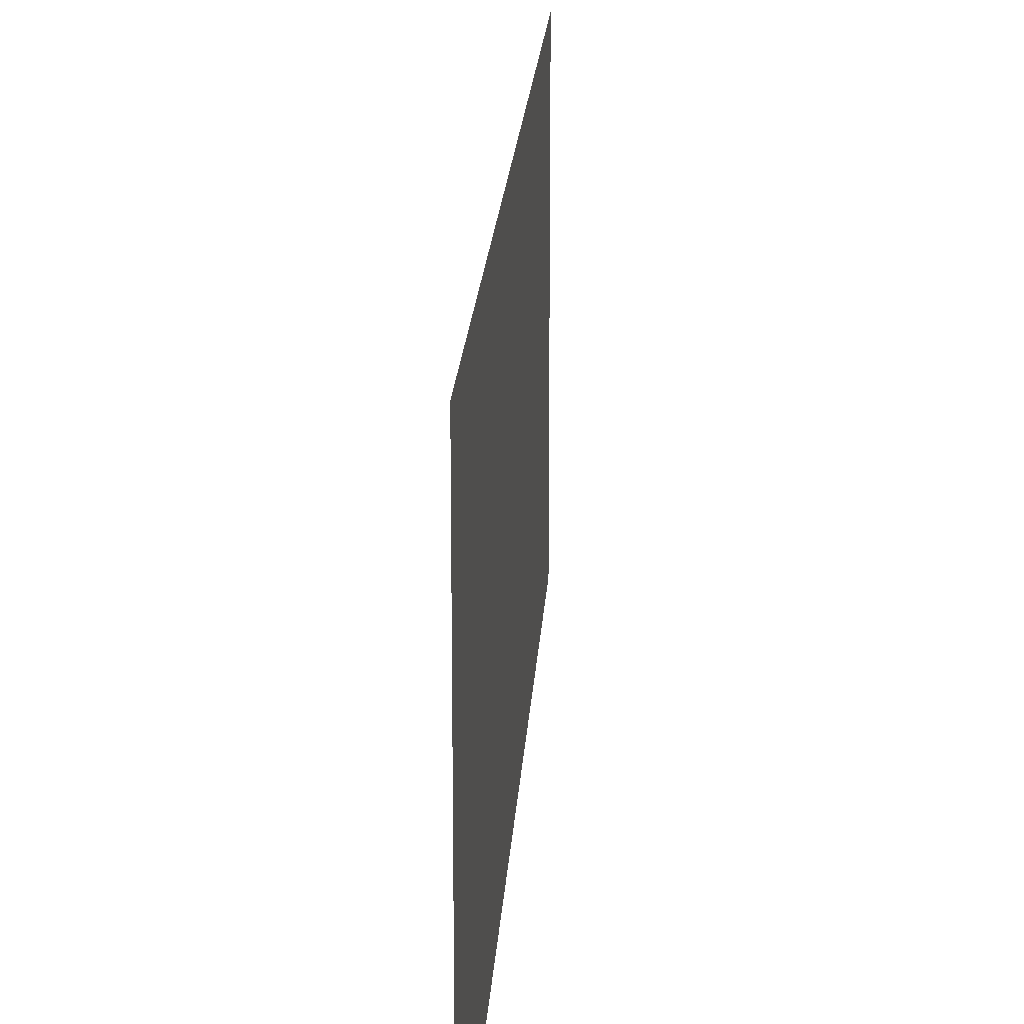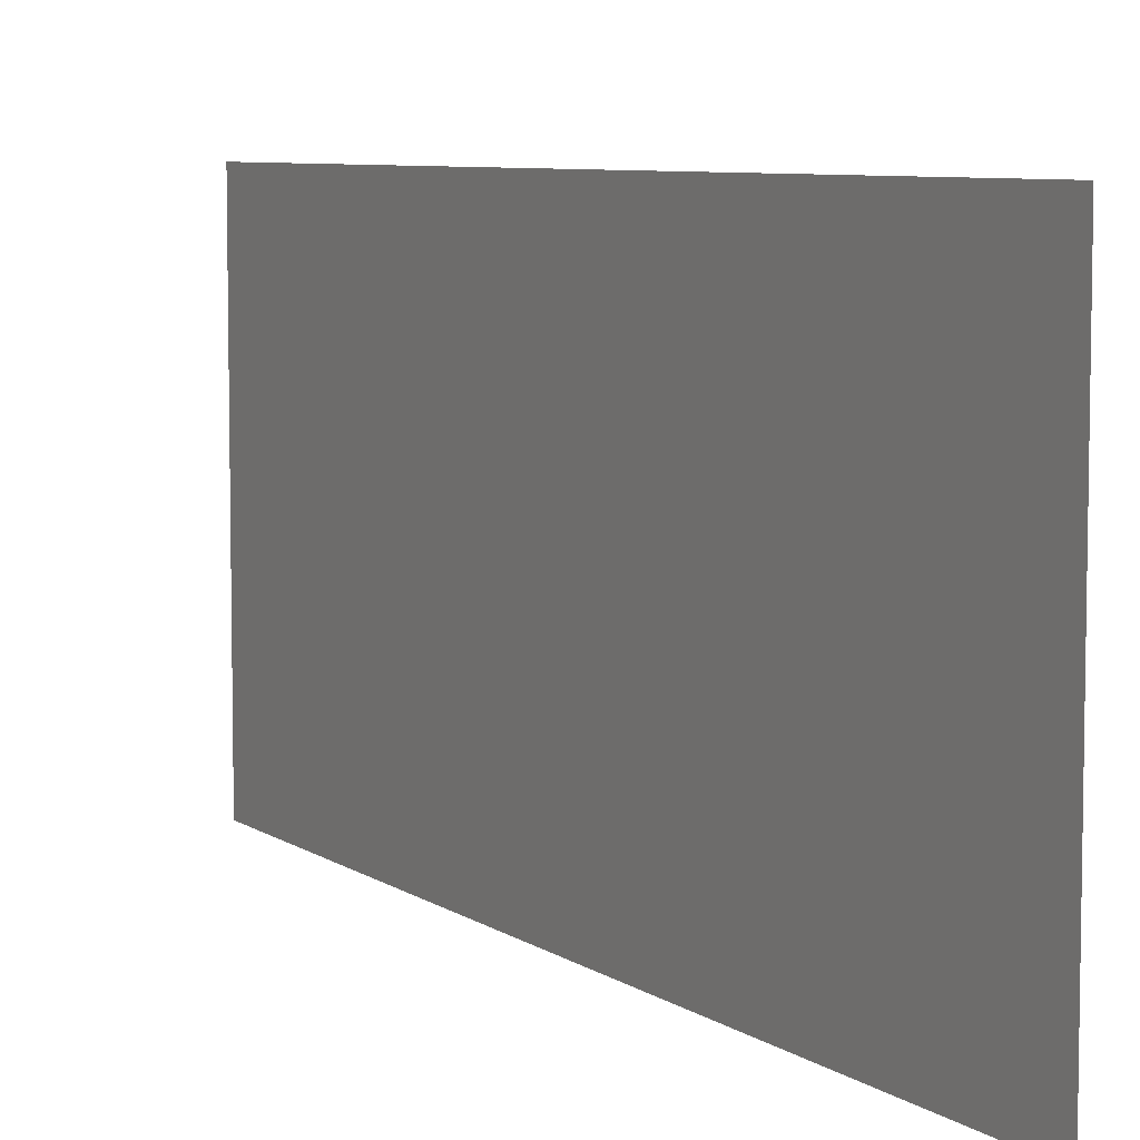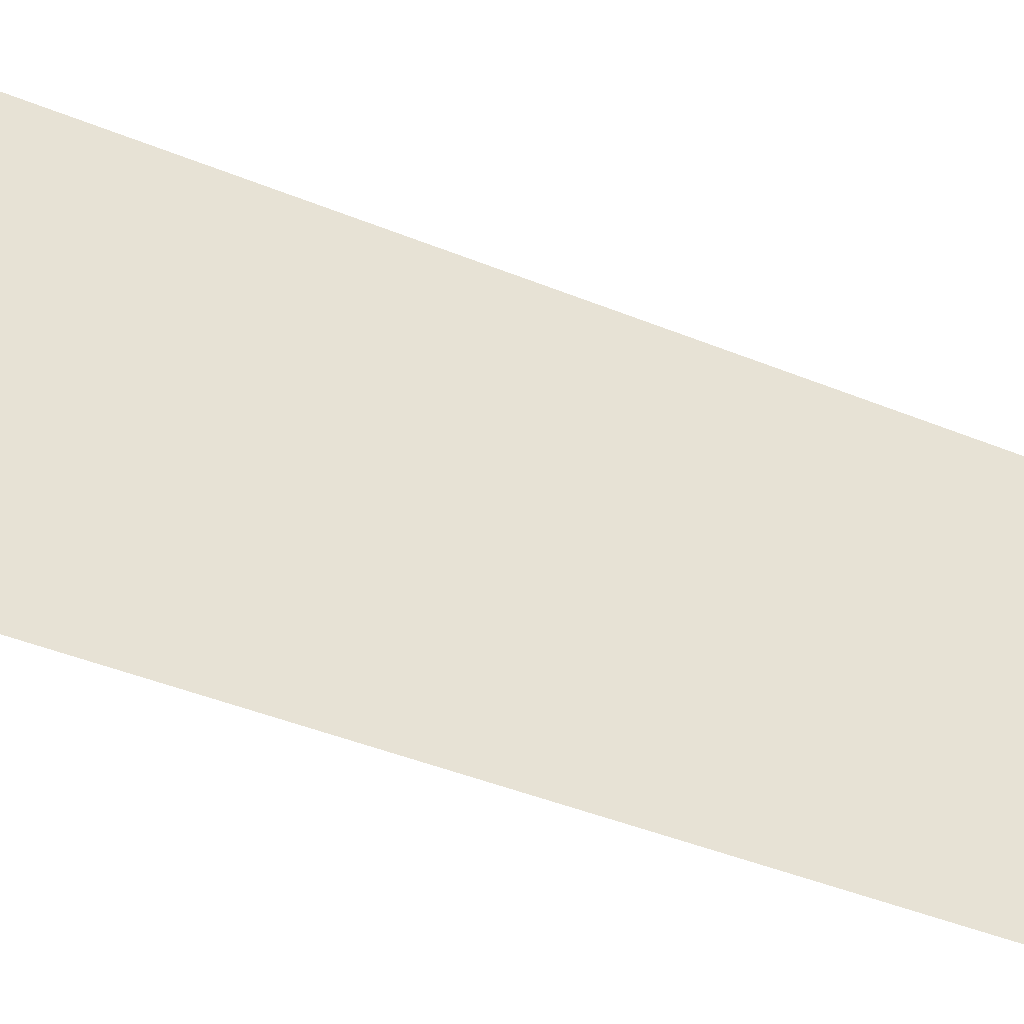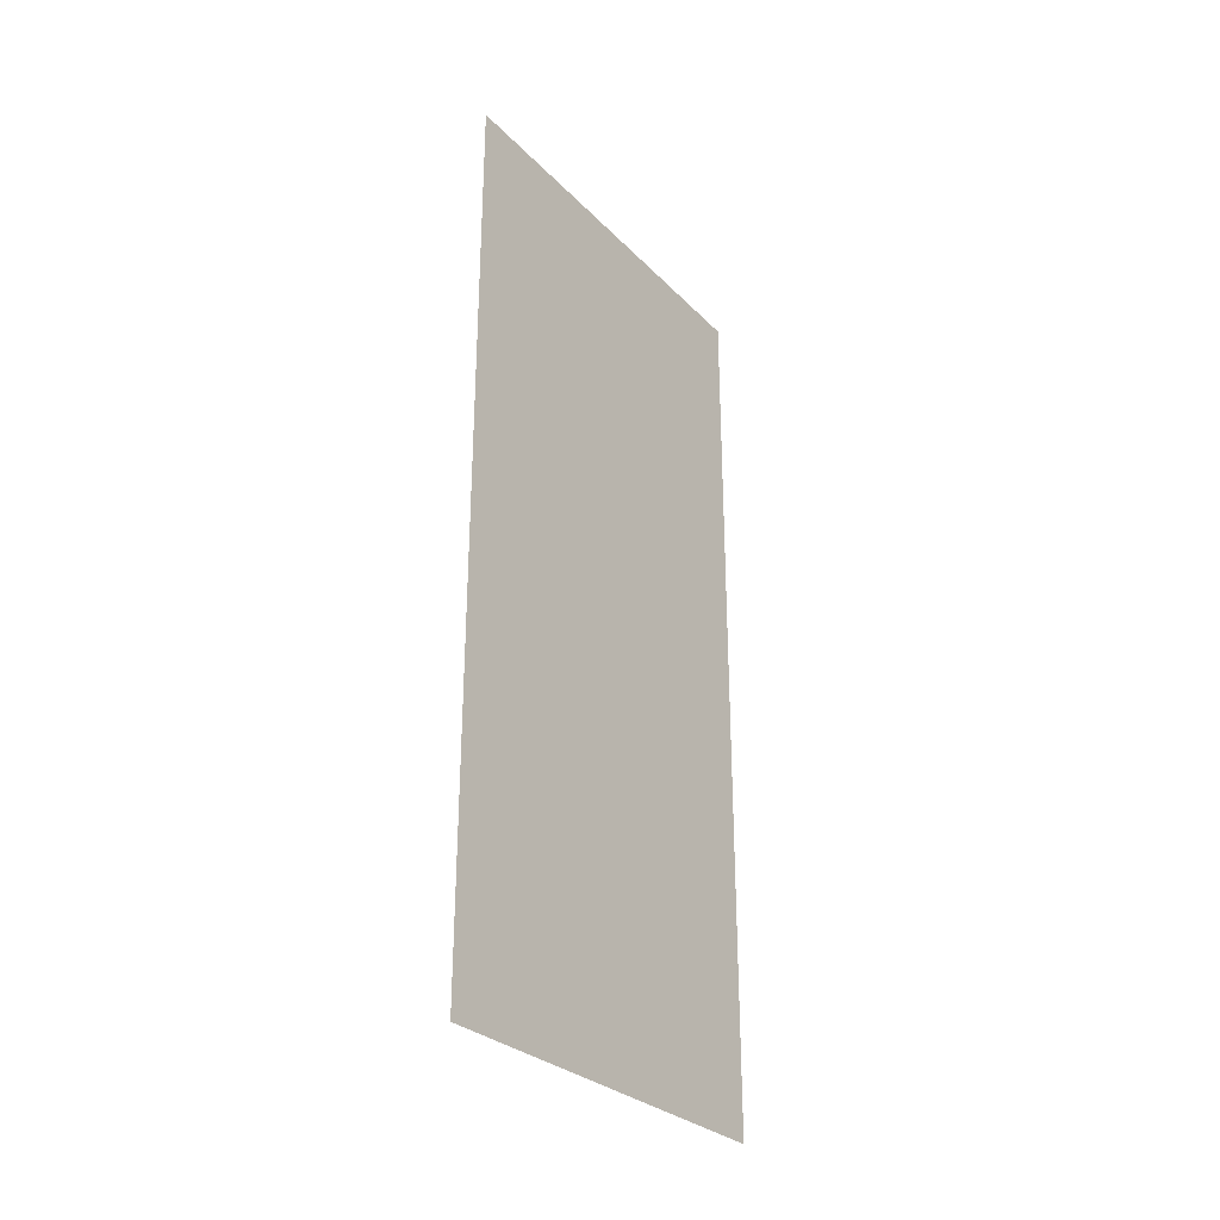
<metadata>
{"format":"obj","ext":"obj","renderer":"f3d","projection":"perspective","resolution":1024,"background":"white","views":[{"elev":19.3,"azim":-176.6,"up":"+Z"},{"elev":6.9,"azim":-28.4,"up":"+Z"},{"elev":-44.3,"azim":-115.4,"up":"+Z"},{"elev":-29.5,"azim":-145.1,"up":"+Y"}]}
</metadata>
<code>
g default
v 17.22 10.1 -27.05
v 17.22 10.1 -26.05
v 17.22 7.941 -27.05
v 17.22 7.941 -26.05
g BuildingA_70:Window
f 1 3 4 2

</code>
